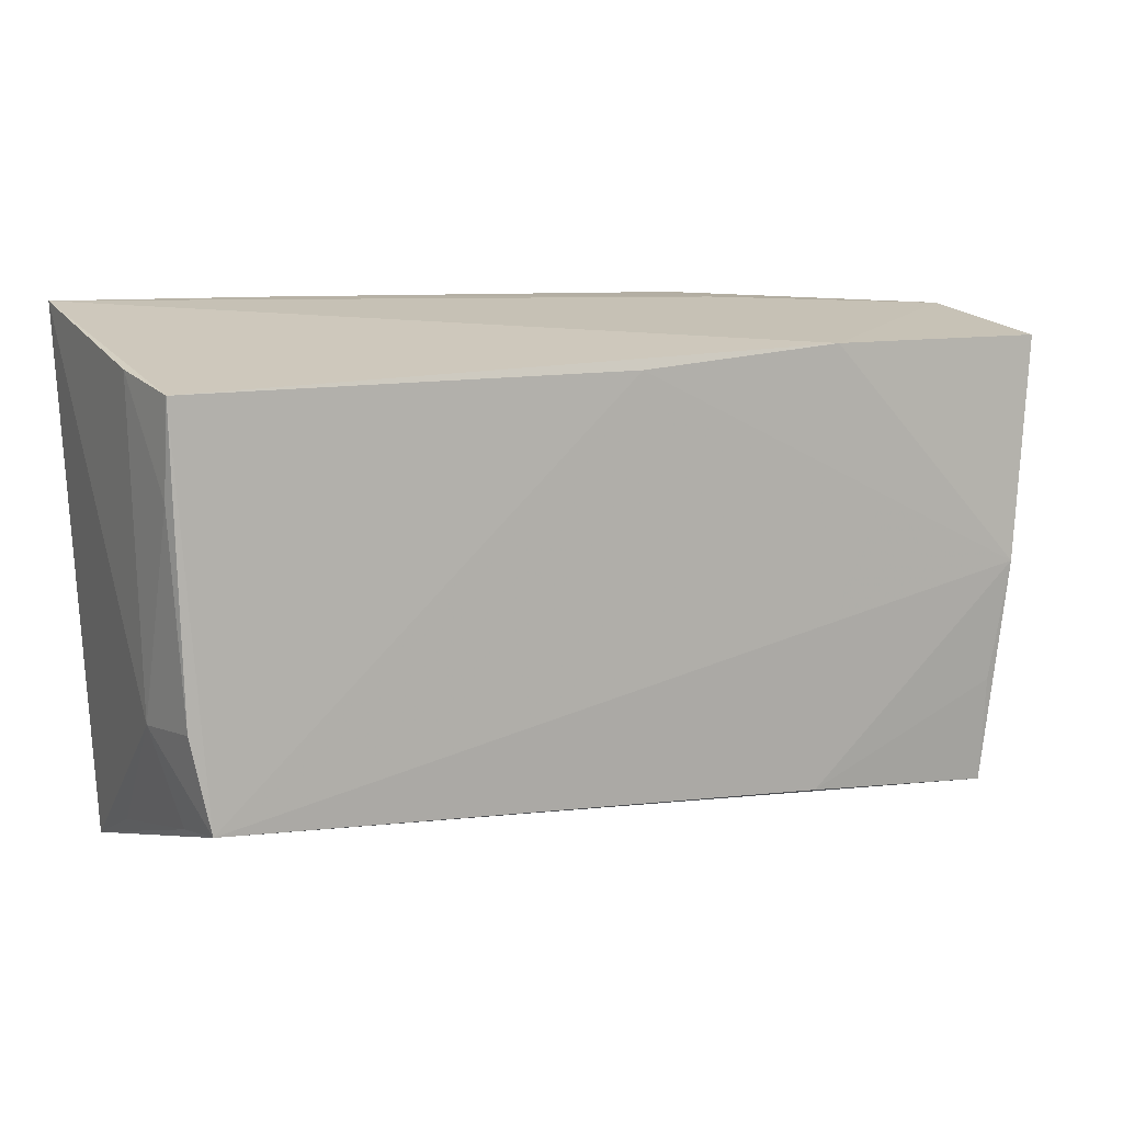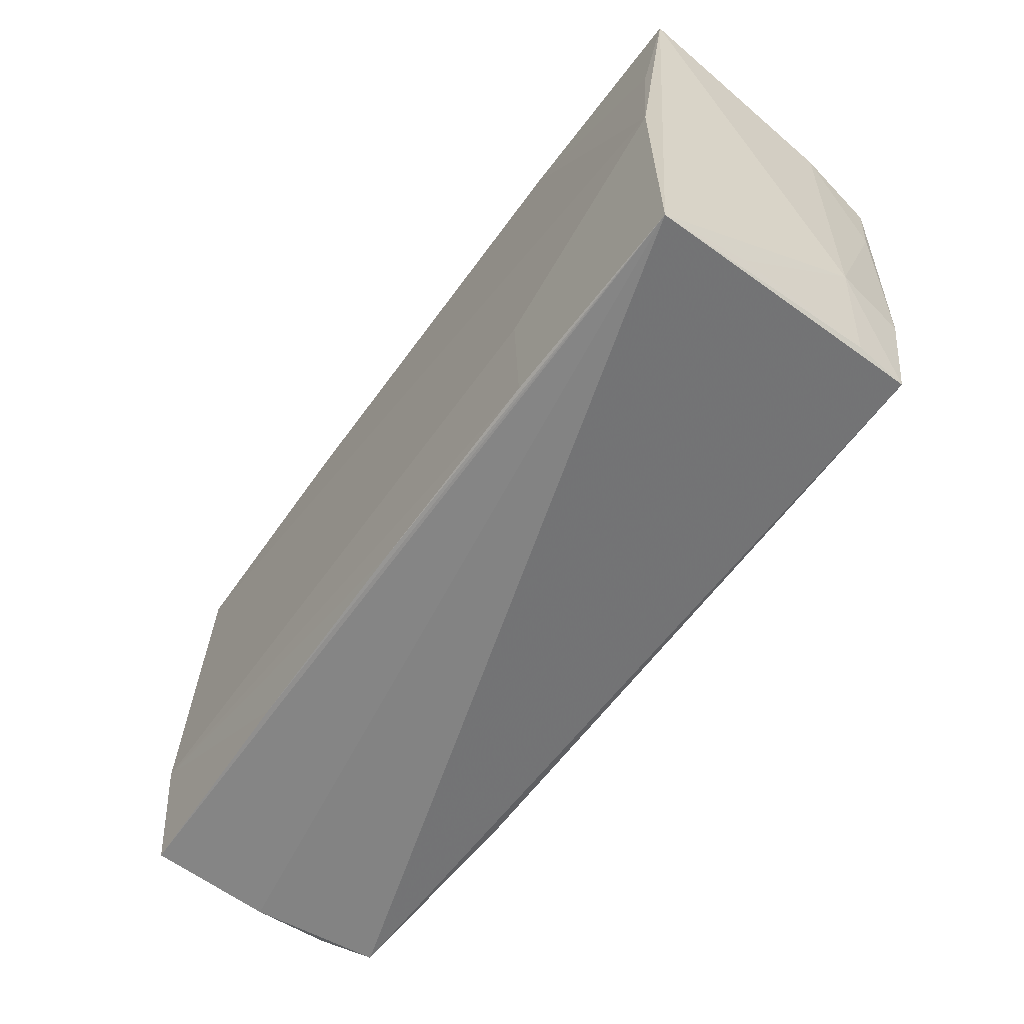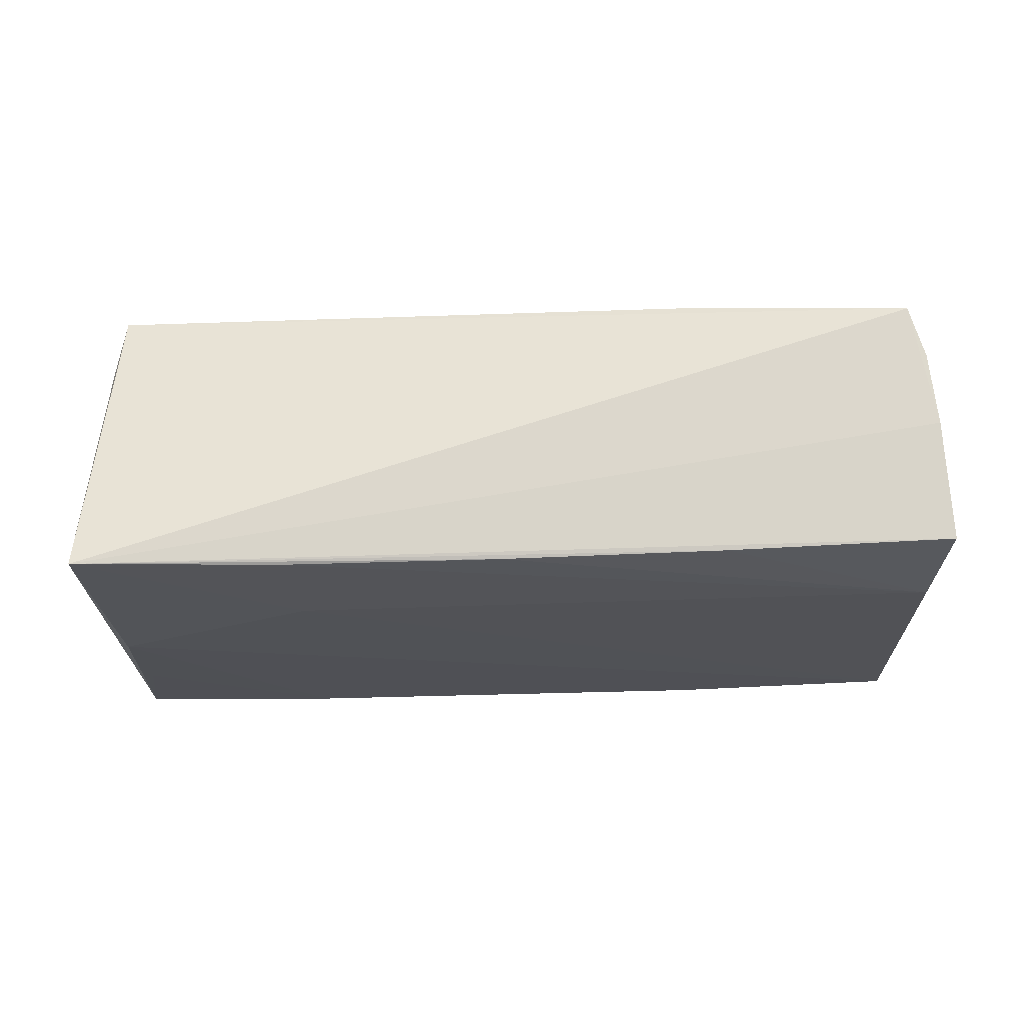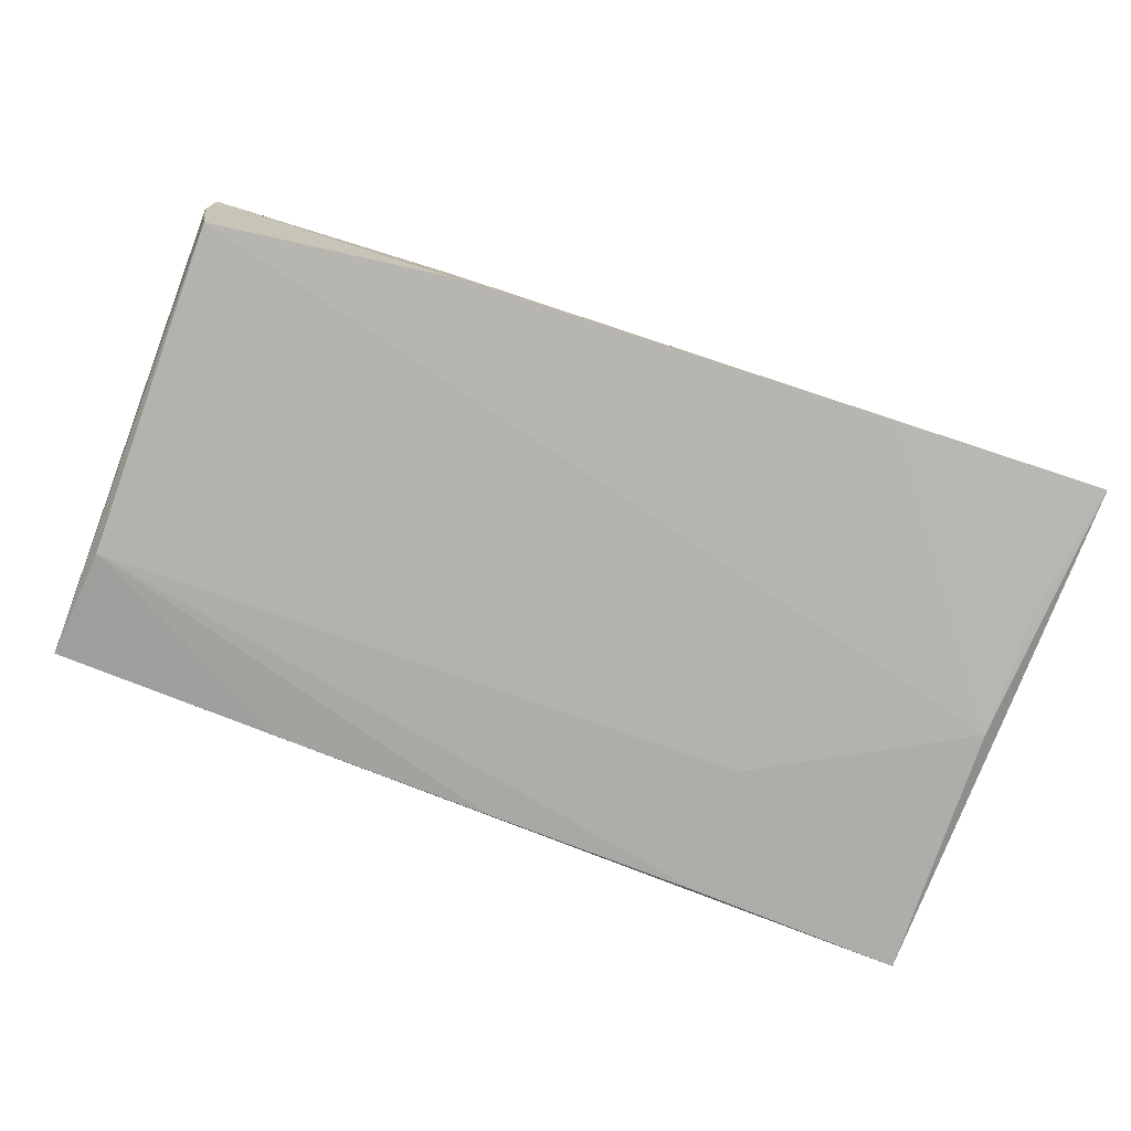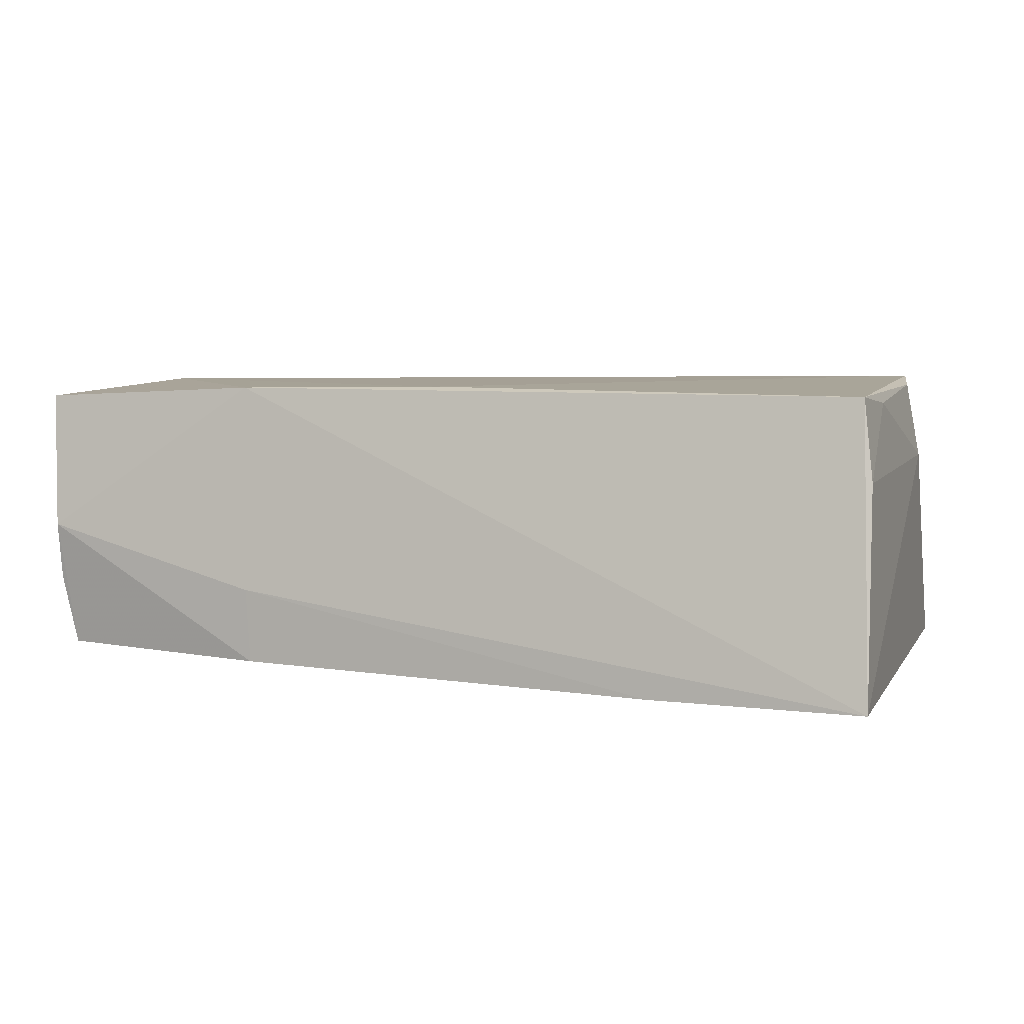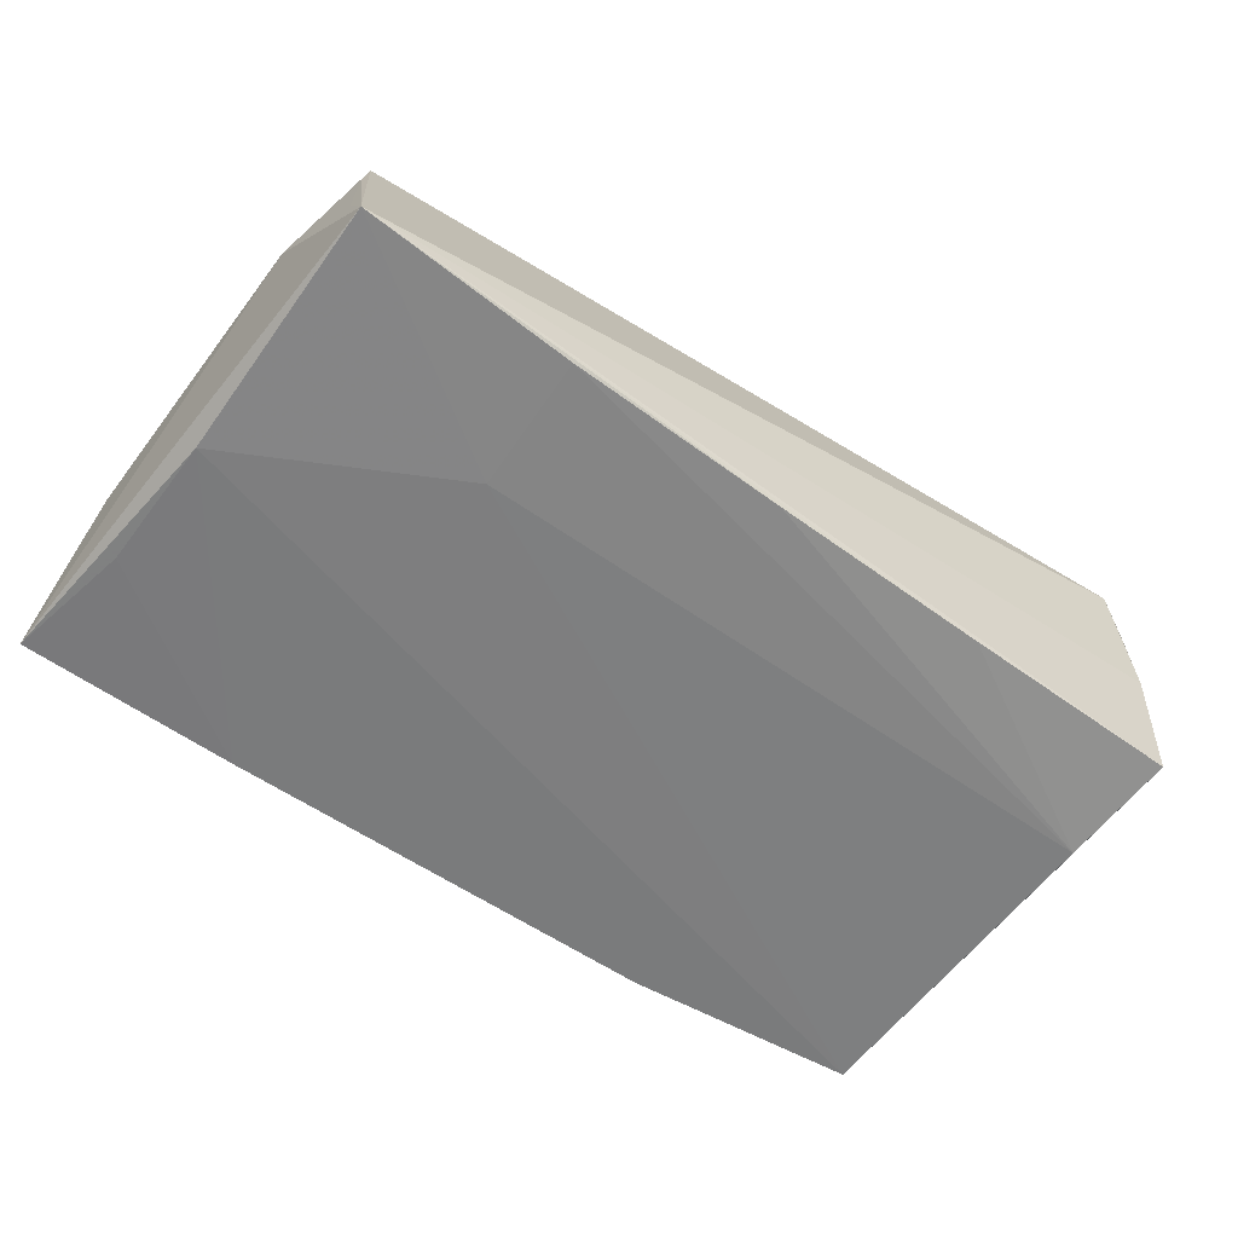
<metadata>
{"format":"obj","ext":"obj","renderer":"f3d","projection":"perspective","resolution":1024,"background":"white","views":[{"elev":9.2,"azim":-26.6,"up":"+Y"},{"elev":-61.1,"azim":-126.1,"up":"+Y"},{"elev":-21.9,"azim":3.3,"up":"+Z"},{"elev":-78.6,"azim":161.9,"up":"+Z"},{"elev":7.4,"azim":-158.0,"up":"+Z"},{"elev":-60.7,"azim":-34.9,"up":"+Z"}]}
</metadata>
<code>
v 0.05376 0.01185 0.01578
v -0.05353 0.02429 0.009151
v 0.05275 0.02789 -0.007407
v 0.02337 0.02995 -0.01612
v 0.05414 -0.0259 -0.01451
v 0.02699 -0.02702 -0.01583
v -0.05479 0.03023 -0.0161
v 0.02688 0.02866 -0.001429
v -0.05067 -0.01181 0.01813
v 0.05238 -0.01247 -0.01648
v 0.05282 0.02863 -0.0003118
v 0.05005 -0.01619 0.01604
v 0.05114 0.0272 -0.01605
v 0.05211 -0.001584 0.01727
v 0.02617 0.02525 0.01809
v 0.05217 -0.02808 0.008597
v 0.02507 -0.02692 0.0166
v -0.05057 -0.0266 -0.006268
v -0.04937 -0.02328 0.01169
v -0.04847 -0.02247 0.01868
v -0.05111 -0.0008074 -0.01794
v 0.05315 -0.02769 -0.0002482
v -0.052 0.02231 0.01868
v 0.0004193 -0.02816 -0.01679
v -0.05206 0.0116 0.01731
v 0.05019 -0.02901 0.01463
v 0.0006652 0.02307 0.01868
v 0.02407 0.02963 -0.007092
v -0.02916 0.03023 -0.01645
v -0.05228 -0.01245 0.009046
v -0.05158 0.015 -0.01712
v -0.02544 -0.01385 -0.01785
v 0.05215 0.01336 -0.015
v -0.05074 -0.03098 -0.01736
v 0.05479 0.02541 0.01638
v -0.02561 -0.02932 -0.01738
f 26 20 34
f 21 34 7
f 20 23 9
f 20 26 17
f 17 14 20
f 27 23 20
f 20 14 27
f 34 21 32
f 32 21 13
f 35 14 1
f 3 11 35
f 13 11 3
f 22 26 34
f 7 34 30
f 20 9 30
f 26 14 12
f 12 17 26
f 14 17 12
f 15 14 35
f 15 27 14
f 23 27 15
f 7 23 15
f 35 11 15
f 11 8 15
f 28 8 11
f 28 29 7
f 7 15 28
f 28 15 8
f 31 21 7
f 7 29 31
f 31 29 21
f 13 21 4
f 21 29 4
f 29 28 4
f 4 11 13
f 4 28 11
f 5 3 35
f 5 22 34
f 35 22 5
f 26 22 16
f 16 14 26
f 16 1 14
f 35 1 16
f 16 22 35
f 2 23 7
f 7 30 2
f 25 9 23
f 25 30 9
f 23 2 25
f 25 2 30
f 34 20 19
f 20 30 19
f 13 3 33
f 33 5 13
f 3 5 33
f 10 32 13
f 13 5 10
f 18 30 34
f 34 19 18
f 18 19 30
f 34 32 36
f 36 24 34
f 32 10 36
f 10 24 36
f 6 10 5
f 6 24 10
f 6 5 34
f 34 24 6

</code>
